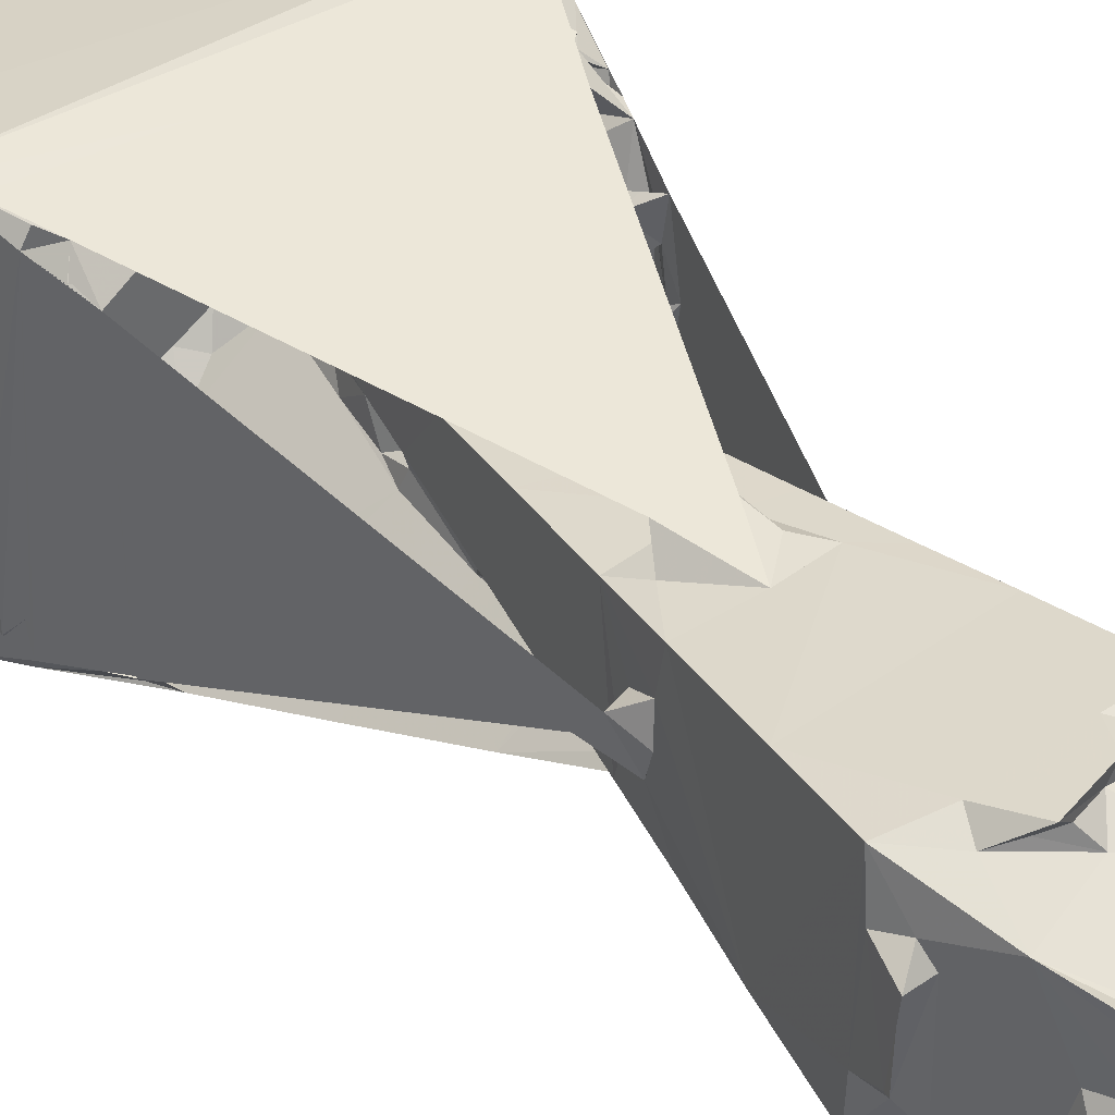
<metadata>
{"format":"obj","ext":"obj","renderer":"f3d","projection":"perspective","resolution":1024,"background":"white","views":[{"elev":39.8,"azim":144.4,"up":"+Y"}]}
</metadata>
<code>
v -405.4 306.4 0.01716
v -384.2 334.3 12.16
v -374.9 345.9 29.35
v -331.9 381.1 199.3
v -395.8 668.9 1.226
v -384.7 685.2 -0.0002461
v -379.9 660 16.67
v -372.4 652 33.96
v -354.8 405.6 120.4
v -365.4 376.4 136.2
v -356.4 396 221.8
v -330.7 604.7 233.1
v -35.23 308.1 0.2884
v -65.97 343.6 25.67
v -129.3 368 137.4
v -336 428.6 209.1
v -144.8 384.8 221.3
v -323.1 429.2 276.3
v -347.6 419.7 309.6
v -294.6 424 402
v -328.9 442.9 419.8
v -170.4 405.9 318.4
v -308.1 447 342.7
v -317.7 443.2 380.3
v -179.1 421.8 397.7
v -291.9 463.2 427.9
v -308.1 471.6 545.1
v -298.9 461.8 471.4
v -229.5 462 593.2
v -210.4 446 515.3
v -191.8 433.6 470.4
v -163 330.6 1016
v -227 466.2 635.6
v -209.9 453.5 566
v -200.5 429.9 592.7
v -214.6 441.9 663.8
v -193.5 422.9 531.9
v -201.3 479 672.7
v -227.2 454.2 719.6
v -208.7 486.3 710
v -257.1 437.6 803.6
v -240 478.7 797.8
v -344.1 378.6 1017
v -373.7 350.2 1083
v -368.8 419.4 1059
v -386.7 449.7 1013
v -377.3 454 1075
v -357.3 435.4 1018
v -284 428.5 886.6
v -300.7 420.2 927.5
v -251.1 444.4 866.3
v -268.2 337.1 1029
v -225.3 464.4 831.1
v -303.9 362.8 1036
v -281.2 345.4 1083
v -350.5 524.4 1020
v -203 333 1011
v -213.1 346.2 1036
v -200.5 373.6 1013
v -141.2 337.7 1069
v -347.9 373.5 1255
v -334.3 517.7 1366
v -76.84 359.9 1238
v -209 384.2 1372
v -324 396.8 1414
v -326.4 462.1 1419
v -275.8 392.7 1420
v -351.5 478.9 1447
v -456.5 296 1868
v -438.6 625.5 1840
v -253.3 359.8 1477
v -281 380.7 1538
v -270 398.1 1471
v -309.8 412.5 1509
v -318 500.1 1471
v -299.7 410.7 1589
v -299.2 505 1599
v -191.1 371.1 1436
v -318.6 319.5 1634
v -367 288.8 1753
v -105.4 321.4 1625
v -495.3 238.4 2027
v -522 191.7 2138
v -458.6 227.6 1991
v -515.1 401.6 2137
v -493.4 214.5 2245
v -476.3 269.5 1949
v -414.7 258.5 1871
v -448.1 294.2 1906
v -437.2 296.2 1880
v -440 288 1925
v -464.1 286.6 1924
v -444.6 450.3 1841
v -437.9 519.4 1822
v -453.9 401.3 1874
v -400.6 459.8 1850
v -373.2 565.6 1792
v -442 400.4 1909
v -461.6 404.7 1916
v -419.2 403.5 1887
v -450.8 469.7 1934
v -435.5 410.8 1928
v -460.1 659.7 1937
v -438.3 412.2 1898
v -409.2 429.9 1872
v -42.09 284.2 1770
v 18.79 248.3 1912
v 83.59 212.4 2051
v -200.8 441.6 1870
v 114.6 193.4 2148
v 87.8 216 2252
v 113.8 193.9 2124
v -463.7 239 2358
v -430.3 266.5 2485
v -395.6 294.8 2615
v -395.2 623.3 2573
v -344 579.9 2778
v 69.03 231.8 2325
v 17.94 275 2522
v -357.7 325.9 2758
v -324.3 563.9 2854
v -2.045 292 2600
v -21.27 308 2675
v -317.8 358.4 2907
v -51.71 333.7 2793
v -301.6 543.5 2947
v -280.5 389.1 3049
v -275.8 522.3 3050
v -106.6 379.6 3004
v -238.3 424.2 3208
v -254.3 504.4 3132
v -234.9 488.4 3208
v -129.5 400 3094
v -160.6 424.8 3211
v -213.2 470 3295
v -198.7 455 3347
v -471.2 532.8 -0.0005
v -471.2 545.1 -0.0005
v -404.7 655.3 1.519e-05
v -471.2 551.2 -0.0005
v -471.2 588 -0.0005
v -471.2 600.3 -0.0005
v -471.2 606.4 -0.0005
v -471.2 624.8 -0.0005
v -471.2 637 -0.0005
v -471.2 643.2 -0.0005
v -343.4 641.6 148.2
v -120.6 601.2 273.6
v -62.73 654.9 18.52
v -301.4 625.5 159.5
v -316.8 632.6 248.7
v -290.9 608.6 242.5
v -284.2 560.6 453.7
v -293.3 605.1 324
v -268.6 590.3 326.9
v -284.9 617.3 371.7
v -280.8 479.8 494.5
v -263 606.9 464.8
v -275.6 587.1 401.8
v -255 574.7 404.9
v -245.1 562.9 463.3
v -160.7 557.9 478.3
v -255.6 568.8 496.2
v -388.6 558.2 1010
v -288.7 467.5 550.6
v -277.6 487.5 638.2
v -264.6 495 556
v -261.8 505 721.9
v -258.7 495 607.8
v -241.5 485.2 687.5
v -252.9 537.6 594.9
v -246 511 657.4
v -219.8 528.2 674
v -211.2 533.2 610.4
v -227.6 547.7 547.3
v -243.2 562.9 588.9
v -246.5 595.2 535.3
v -227.4 571.4 633.7
v -254.2 516 772
v -285.5 551 848.4
v -230.8 516.3 708.1
v -210.1 474.7 733.1
v -200.4 509.6 699.8
v -240.6 498 784.4
v -261.8 526.4 822.4
v -238.7 529.8 824.6
v -214.5 478.1 807.3
v -194.9 534.4 799.5
v -207.3 552.8 726.7
v -205.6 512.4 770.6
v -186.7 657.4 995.1
v -273.3 658.7 1027
v -389.4 499.1 998.7
v -378.5 657.6 1085
v -352.9 591.6 1023
v -375.1 592.7 1067
v -352.9 631.8 1028
v -295.7 652.6 1081
v -286.2 538.2 891.8
v -308.8 587.4 938
v -194.3 544.7 856.2
v -128.8 581 951.6
v -232.8 607.2 989
v -259.9 632.6 1028
v -210.2 637.2 1006
v -152.6 644.1 1070
v -179.3 630 1019
v -352.8 631.8 1252
v -335.3 614.4 1362
v -88.86 616.7 1231
v -292.3 606.7 1405
v -212.3 605.2 1395
v -352.8 519.8 1459
v -355.7 501.3 1470
v -326.6 537.3 1455
v -315.4 594.5 1491
v -260.3 590.8 1505
v -264.1 604.9 1447
v -170.8 602.3 1499
v -307.7 500.6 1625
v -347.1 534.5 1725
v -305.9 509.4 1709
v -280.6 535.5 1720
v -297.4 577.6 1605
v -273.7 555.2 1751
v -149.8 559.4 1664
v -128.6 578.7 1512
v -248.7 622.3 1507
v -250.3 619.5 1487
v -173.1 622.4 1507
v -424 685.9 1935
v 55.98 696 2003
v -500.7 712.9 2119
v -482.4 690.4 2039
v -500.7 712.5 2150
v -475.1 691 2252
v -441.4 498.7 1846
v -449.5 584.8 1879
v -451.9 530.8 1927
v -462.3 538.7 1941
v -451.3 505.3 1953
v -434.9 514.6 1935
v -435.1 587.9 1899
v -439.7 563.9 1853
v -454.6 652.5 1914
v -441.3 600.7 1864
v -456.3 637 1948
v -444.5 561.1 1945
v -444.5 639.8 1952
v -398.8 505.8 1849
v -405.5 539.5 1870
v -404.6 600.9 1871
v -413.1 556.3 1888
v -409.6 608.4 1896
v -300.6 511.5 1846
v -285.9 506.3 1912
v -438.6 636.4 1931
v -452.3 656.7 2004
v -466.5 668.1 1967
v -442.4 692.4 1979
v -431.9 691.9 1976
v -301.7 524.5 1741
v -282.7 507.3 1767
v -268.4 517.8 1828
v -168.7 541.4 1796
v -255.9 538.7 1860
v -280.7 518.9 1874
v -263.1 509.2 1907
v -277.7 509.8 2001
v -236.9 517.7 1988
v -188.1 523.4 1930
v 27.68 687.5 1946
v -360.1 592.8 2110
v -454 673 2338
v -457.9 676 2073
v -420.8 650.7 2120
v -439.4 684.8 2125
v -454.6 694.9 1997
v -441.1 696.2 2110
v -422.3 711.8 2112
v -392.6 621.1 2112
v 87.3 690.7 2254
v -401.3 689.6 2133
v -350.4 631.7 2135
v 75.9 683.2 2136
v -317.6 553.3 2092
v -260.1 505.1 2086
v -304.9 584.3 2133
v -290.8 550.6 2124
v -255 516 2125
v -201.6 461.6 2004
v -201.7 455 2090
v -213.6 500.5 2108
v -184.5 478.3 2132
v -231.8 535.5 2135
v 78.84 711.8 2113
v 117.3 714.6 2137
v -430.8 653.4 2430
v 62.78 670.5 2349
v 27.5 641.6 2486
v 0.6299 619.6 2590
v -364.3 597.9 2693
v -26.15 597.7 2694
v -64.23 566.4 2842
v -97.78 539.1 2972
v -167.8 482.4 3238
v -55.51 329.6 10.29
v -95.38 356.9 140.1
v -76.98 354.2 77.68
v -81.45 588.2 102.2
v -122.8 364.6 247.6
v -120.3 402.9 285.7
v -34.51 683.5 0.0808
v -148.3 386.3 273.2
v -146.8 381 346
v -155.2 432.9 448.1
v -165.3 399.7 428.6
v -179.9 415 506.9
v -134.4 535.1 353
v -192 478.7 628.6
v -136.3 432.4 871.7
v -170.1 482.4 744.9
v -150.2 496.8 671.4
v -51.81 538.2 1010
v -137.7 418.7 917.1
v -169.2 474.7 855.8
v -146.5 470.9 904.2
v -123.5 367.3 1016
v -87.31 369.8 1015
v -53.25 337.5 1081
v -65.34 401.5 1038
v -92.67 535 1017
v -55.3 406.7 1078
v -48.49 428.8 1024
v -61.84 558.7 1069
v -97.57 379 1360
v -105.7 438.8 1417
v -100.1 485.4 1399
v -155.6 392 1445
v -170.8 366.1 1518
v -182.1 384.6 1484
v -173.1 396.7 1530
v -113.9 397.5 1471
v -159.3 394.6 1493
v -134.6 418 1605
v -154.4 409.1 1588
v -112.1 434.5 1459
v -80.21 459.8 1467
v -76.8 461.7 1478
v -165.1 372.7 1617
v -183.2 389.3 1641
v -172.8 415.9 1613
v -182.1 410.1 1689
v -150.9 435.2 1713
v 55.75 271.9 1927
v 62.18 659.1 1948
v -86.13 500.6 1447
v -174.9 394.8 1752
v -165.3 417.9 1719
v -176.4 432.6 1746
v -181.9 434 1861
v -175.9 408.5 1869
v -173.7 457.1 1858
v -184.3 420.3 1906
v -185.3 466.8 1931
v -189.6 432.4 1976
v 28.39 250 1992
v 31.82 244.1 1945
v 49.55 284 1905
v 56.44 273.9 1929
v 67.47 258.5 1967
v 72.42 265 1984
v 87.06 679.7 2032
v 72.4 668.5 1984
v -147.3 413 2111
v -163.1 448.3 2131
v -121.2 419.7 2132
v -101.7 371 2091
v -47.44 325.3 2093
v -74.29 363.2 2119
v -70.46 389.7 2134
v -33.35 345 2133
v 3.459 288.3 2110
v -17.94 318.3 2126
v 39.11 295.1 2133
v 72.61 236.9 2004
v 62.66 242.9 2040
v 89.61 229.7 2041
v 100.6 240.8 2074
v 65.39 230.2 2086
v 90.13 239.9 2124
v 91.9 272.3 2048
v 66.68 255.3 2131
v 100.2 250.9 2106
v 41.24 255.5 2432
v -79.13 357 2900
v -122.1 515.9 3066
v -99.55 578.7 188.3
v -74.46 623.8 139.2
v -85.92 595 251.6
v -121.9 563.1 354.8
v -118.4 551.9 277.2
v -101.2 577 242.2
v -110.5 574 294.3
v -98.51 569.5 349.5
v -149.3 525.7 430.7
v -174.1 490.4 544
v -158.4 521.1 504.9
v -143.3 542.7 457.6
v -121.5 550 385.5
v -113.1 539.5 474.9
v -162.3 517.7 557.6
v -132 517.5 575.4
v -170.4 511.8 604.3
v -180.4 498.8 651.8
v -178.3 473.9 795.8
v -190 514.6 819.4
v -158.6 563.4 878.8
v -69.42 514.4 1035
v -81.85 565.9 1032
v -67.82 636.1 1082
v -139.6 623.3 1034
v -112.6 593.7 1400
v -109.4 529.7 1410
v -155 589.2 1471
v -98.22 463 1445
v -114.8 509.6 1452
v 72.99 699.4 2035
v 38.01 694.9 1995
v 102.9 673.6 2096
v -424.4 454.2 1844
v -420.2 507.3 1850
v -428.1 615.8 1867
v -444.9 677.3 1994
f 1 2 5
f 2 7 5
f 2 3 7
f 3 10 9
f 3 4 10
f 4 11 10
f 3 9 12
f 1 13 2
f 2 14 3
f 10 11 16
f 10 16 9
f 3 14 4
f 14 15 4
f 11 18 16
f 11 19 18
f 19 11 20
f 11 4 20
f 19 23 18
f 19 20 21
f 19 24 23
f 19 21 24
f 4 22 20
f 4 17 22
f 20 22 25
f 24 21 26
f 21 20 27
f 21 28 26
f 20 30 29
f 25 31 20
f 20 31 30
f 20 29 33
f 29 30 34
f 30 37 34
f 35 33 29
f 35 36 33
f 36 40 39
f 36 38 40
f 39 41 42
f 43 44 45
f 45 44 47
f 46 45 47
f 46 48 45
f 51 41 53
f 49 41 51
f 49 51 50
f 51 53 50
f 43 54 44
f 54 55 44
f 54 52 55
f 50 43 56
f 43 45 48
f 52 57 32
f 52 32 55
f 57 52 58
f 43 59 58
f 55 32 60
f 52 54 58
f 43 58 54
f 50 59 43
f 44 61 47
f 61 62 47
f 44 55 61
f 55 60 61
f 61 60 63
f 61 65 66
f 61 67 65
f 61 64 67
f 61 63 64
f 69 70 68
f 65 67 73
f 65 73 74
f 72 74 73
f 74 77 75
f 74 76 77
f 71 73 67
f 67 64 71
f 64 78 71
f 71 72 73
f 71 79 72
f 72 79 76
f 72 76 74
f 77 76 79
f 71 81 79
f 83 85 82
f 82 85 87
f 88 91 90
f 69 90 89
f 90 91 89
f 69 89 92
f 69 92 87
f 87 88 84
f 87 92 88
f 88 92 91
f 69 94 93
f 69 93 95
f 80 96 77
f 80 88 96
f 96 97 77
f 69 95 90
f 89 98 99
f 95 100 90
f 89 99 92
f 99 101 92
f 89 91 98
f 98 91 102
f 92 102 91
f 92 101 102
f 104 100 95
f 69 103 70
f 69 87 103
f 102 99 98
f 88 90 105
f 88 105 96
f 105 90 100
f 431 96 105
f 88 107 84
f 80 106 88
f 79 80 77
f 84 82 87
f 84 83 82
f 83 84 112
f 84 108 112
f 83 110 86
f 86 110 111
f 86 113 83
f 113 116 83
f 114 116 113
f 116 114 117
f 86 118 113
f 114 115 117
f 115 123 120
f 120 125 124
f 120 124 126
f 115 126 121
f 115 120 126
f 126 124 128
f 124 127 128
f 124 129 127
f 127 130 131
f 127 134 130
f 130 136 135
f 1 139 138
f 137 138 140
f 137 1 138
f 137 140 1
f 138 139 6
f 140 138 6
f 140 6 1
f 6 139 142
f 141 142 143
f 141 6 142
f 141 143 6
f 7 3 8
f 1 5 139
f 3 12 8
f 143 139 144
f 143 142 139
f 143 144 6
f 144 145 146
f 144 139 145
f 144 146 6
f 145 139 5
f 146 145 5
f 146 5 6
f 5 7 6
f 12 147 8
f 9 16 12
f 8 148 149
f 147 150 8
f 12 151 147
f 152 147 151
f 147 152 150
f 150 152 148
f 8 150 148
f 16 18 12
f 18 153 12
f 18 23 153
f 154 156 155
f 24 26 23
f 21 27 28
f 26 157 153
f 26 28 157
f 28 27 157
f 23 26 153
f 12 153 158
f 156 159 155
f 155 159 160
f 160 159 158
f 160 162 155
f 160 161 162
f 160 158 161
f 161 158 163
f 152 151 154
f 154 155 152
f 12 156 151
f 154 151 156
f 152 155 148
f 12 158 156
f 159 156 158
f 27 20 33
f 27 165 157
f 165 27 167
f 27 33 166
f 27 169 167
f 27 166 169
f 166 33 170
f 157 165 167
f 157 171 153
f 157 167 171
f 167 169 171
f 166 172 169
f 169 172 171
f 34 35 29
f 171 158 153
f 163 177 175
f 163 158 177
f 175 177 176
f 171 176 177
f 163 175 161
f 176 174 175
f 174 176 178
f 173 174 178
f 171 178 176
f 168 166 170
f 166 181 172
f 166 168 181
f 36 170 33
f 39 170 36
f 40 182 39
f 168 170 184
f 168 184 179
f 168 179 181
f 39 184 170
f 39 42 184
f 39 182 41
f 187 41 182
f 181 179 188
f 183 189 190
f 179 186 188
f 172 181 178
f 173 189 183
f 173 178 189
f 172 178 171
f 181 189 178
f 189 181 188
f 158 171 177
f 46 164 193
f 46 47 164
f 193 164 56
f 193 56 46
f 47 194 164
f 46 56 48
f 164 195 56
f 164 196 195
f 164 194 196
f 196 194 197
f 195 196 197
f 197 194 198
f 49 200 199
f 49 50 200
f 179 185 180
f 180 199 200
f 199 180 42
f 180 200 186
f 41 49 42
f 41 187 53
f 184 185 179
f 184 42 185
f 49 199 42
f 185 42 180
f 179 180 186
f 186 201 188
f 186 202 201
f 43 48 56
f 50 56 200
f 200 56 195
f 200 195 197
f 186 200 203
f 197 204 200
f 197 192 204
f 192 197 198
f 200 204 203
f 192 191 204
f 203 204 205
f 203 205 207
f 205 204 191
f 192 206 191
f 192 198 206
f 47 208 194
f 62 208 47
f 61 66 62
f 62 209 208
f 194 210 198
f 208 209 211
f 194 208 210
f 208 211 210
f 68 62 66
f 68 213 62
f 68 214 69
f 68 70 213
f 214 213 69
f 69 213 94
f 66 75 68
f 62 213 215
f 68 75 214
f 214 215 213
f 214 75 215
f 66 65 75
f 65 74 75
f 62 215 216
f 62 216 209
f 215 75 216
f 77 221 220
f 75 77 224
f 75 224 216
f 216 224 217
f 77 220 224
f 220 223 224
f 223 225 224
f 217 224 226
f 226 227 217
f 209 216 211
f 211 216 217
f 217 218 211
f 211 218 212
f 218 229 212
f 212 229 230
f 218 228 229
f 218 217 228
f 217 219 228
f 228 231 229
f 228 230 231
f 231 232 229
f 87 85 233
f 85 235 233
f 85 236 235
f 77 97 221
f 94 213 70
f 431 93 94
f 237 93 431
f 96 431 94
f 432 96 94
f 94 237 432
f 93 238 95
f 93 237 238
f 95 238 104
f 99 239 101
f 239 240 101
f 101 240 241
f 99 242 239
f 99 102 242
f 102 101 242
f 101 241 242
f 237 244 238
f 237 94 244
f 70 244 94
f 238 243 104
f 252 244 70
f 244 246 238
f 70 103 245
f 239 248 240
f 242 248 239
f 242 241 248
f 240 248 247
f 240 249 241
f 240 247 249
f 248 241 249
f 237 431 105
f 237 105 251
f 105 100 251
f 251 250 432
f 432 237 251
f 96 250 252
f 100 104 243
f 251 100 253
f 100 243 253
f 96 252 97
f 252 250 251
f 251 253 244
f 246 244 253
f 251 244 252
f 246 253 254
f 253 243 254
f 252 255 97
f 256 255 252
f 257 258 256
f 433 252 70
f 70 246 433
f 238 245 243
f 238 246 245
f 246 70 245
f 259 247 103
f 259 258 247
f 243 245 257
f 103 247 248
f 249 257 245
f 247 258 249
f 249 258 257
f 260 245 261
f 245 260 231
f 260 261 259
f 254 252 433
f 433 246 254
f 254 243 257
f 254 256 252
f 254 257 256
f 220 221 222
f 221 262 222
f 220 222 223
f 222 262 223
f 221 263 262
f 221 255 263
f 263 255 264
f 262 225 223
f 262 263 225
f 97 255 221
f 225 226 224
f 226 225 265
f 263 266 225
f 263 264 266
f 225 266 265
f 255 267 264
f 268 267 256
f 268 256 269
f 267 255 256
f 264 267 266
f 267 268 266
f 266 271 265
f 268 270 266
f 270 271 266
f 231 260 232
f 231 230 272
f 231 272 261
f 103 87 233
f 103 233 234
f 85 274 236
f 103 234 259
f 434 278 258
f 275 277 276
f 260 259 234
f 278 275 258
f 278 434 261
f 258 261 434
f 259 261 258
f 234 233 260
f 278 280 275
f 275 280 279
f 275 279 277
f 281 269 258
f 275 281 258
f 275 276 281
f 281 273 269
f 260 233 232
f 279 280 277
f 273 281 284
f 281 276 284
f 276 283 284
f 284 283 285
f 276 277 283
f 277 280 283
f 258 269 256
f 273 286 269
f 289 286 288
f 273 288 286
f 286 287 269
f 286 289 287
f 290 287 289
f 269 270 268
f 269 287 270
f 270 293 271
f 270 287 293
f 287 290 293
f 291 293 292
f 292 293 294
f 290 295 293
f 290 289 295
f 289 288 295
f 288 285 295
f 278 296 280
f 261 232 278
f 232 233 297
f 273 284 288
f 284 285 288
f 233 235 297
f 235 282 297
f 235 236 282
f 283 280 296
f 83 298 85
f 85 298 274
f 83 116 298
f 274 298 299
f 236 274 282
f 117 302 116
f 115 121 117
f 302 117 304
f 127 131 128
f 130 132 131
f 128 131 305
f 305 131 306
f 126 128 305
f 130 135 132
f 13 307 2
f 2 307 14
f 1 6 13
f 15 17 4
f 15 308 17
f 14 308 15
f 308 14 309
f 311 17 308
f 308 312 311
f 308 309 312
f 309 14 310
f 6 313 13
f 311 314 17
f 311 315 314
f 311 312 315
f 17 314 22
f 22 315 25
f 22 314 315
f 315 317 25
f 315 312 316
f 315 316 317
f 317 316 318
f 317 318 31
f 25 317 31
f 31 318 30
f 318 35 37
f 318 316 320
f 37 30 318
f 37 35 34
f 35 318 36
f 318 38 36
f 318 320 38
f 321 322 323
f 187 325 53
f 321 325 187
f 53 325 50
f 326 327 321
f 321 327 325
f 57 58 59
f 57 59 328
f 57 328 32
f 50 325 59
f 59 325 329
f 59 329 328
f 328 60 32
f 328 330 60
f 328 329 330
f 329 331 330
f 325 332 329
f 331 333 330
f 329 332 331
f 331 334 333
f 60 330 63
f 330 333 63
f 63 336 64
f 337 336 63
f 344 78 339
f 344 340 78
f 71 78 81
f 78 340 81
f 64 339 78
f 64 336 339
f 339 336 343
f 341 344 342
f 341 342 340
f 339 343 344
f 344 345 342
f 342 345 346
f 344 343 345
f 336 337 343
f 343 337 347
f 348 349 347
f 342 350 340
f 81 340 350
f 79 81 80
f 350 351 81
f 342 346 350
f 352 346 345
f 351 352 353
f 350 346 351
f 352 351 346
f 353 352 354
f 352 345 354
f 80 81 106
f 106 107 88
f 107 108 84
f 351 358 81
f 360 358 359
f 353 354 359
f 353 358 351
f 353 359 358
f 359 354 360
f 361 362 358
f 358 360 361
f 361 360 363
f 360 354 363
f 81 358 106
f 358 362 106
f 361 363 109
f 362 361 364
f 109 364 361
f 364 109 365
f 364 365 366
f 364 366 362
f 366 367 362
f 367 366 292
f 362 107 106
f 107 368 108
f 355 107 367
f 355 367 368
f 371 108 368
f 369 107 355
f 368 370 355
f 371 372 370
f 362 367 107
f 355 370 356
f 370 373 371
f 369 373 370
f 356 370 374
f 83 112 110
f 291 292 366
f 375 292 376
f 378 379 367
f 292 378 367
f 378 380 379
f 382 379 380
f 375 378 292
f 375 377 378
f 380 378 381
f 378 377 381
f 375 376 377
f 377 285 381
f 379 383 367
f 379 384 383
f 390 391 389
f 371 367 372
f 368 367 371
f 386 367 387
f 386 372 367
f 108 371 388
f 387 389 392
f 386 387 392
f 386 392 372
f 367 383 390
f 387 367 390
f 383 393 390
f 393 383 385
f 389 387 390
f 391 390 393
f 384 379 382
f 371 373 388
f 380 381 382
f 384 382 385
f 382 285 385
f 381 285 382
f 383 384 385
f 385 285 393
f 393 285 391
f 108 388 112
f 389 391 394
f 392 389 373
f 388 297 112
f 110 282 111
f 110 297 282
f 113 118 395
f 86 111 118
f 114 119 115
f 113 395 114
f 395 119 114
f 111 282 118
f 119 301 122
f 124 125 396
f 120 123 125
f 119 122 115
f 115 122 123
f 122 301 123
f 124 396 129
f 125 304 396
f 129 133 127
f 127 133 134
f 133 397 134
f 130 134 136
f 307 149 14
f 14 149 310
f 309 398 312
f 309 310 398
f 398 310 399
f 8 149 7
f 7 313 6
f 313 7 149
f 310 149 399
f 149 148 399
f 148 400 399
f 398 399 400
f 307 13 149
f 149 13 313
f 155 162 148
f 398 402 312
f 402 319 312
f 398 403 402
f 402 403 404
f 403 400 404
f 403 398 400
f 402 401 319
f 402 405 401
f 402 404 405
f 404 400 405
f 400 148 405
f 312 319 316
f 319 406 316
f 316 406 407
f 406 408 407
f 406 409 408
f 319 401 410
f 319 410 406
f 409 411 408
f 405 410 401
f 410 405 411
f 411 405 148
f 148 162 411
f 406 411 409
f 406 410 411
f 316 407 320
f 407 408 412
f 413 412 411
f 320 407 414
f 407 412 414
f 320 414 415
f 412 413 414
f 413 323 414
f 162 183 323
f 323 415 414
f 161 175 162
f 175 174 162
f 408 411 412
f 174 183 162
f 162 323 413
f 413 411 162
f 320 415 38
f 322 40 323
f 173 183 174
f 38 323 40
f 38 415 323
f 182 40 322
f 182 322 187
f 416 183 190
f 323 183 416
f 416 190 417
f 322 321 187
f 189 188 190
f 190 188 417
f 416 321 323
f 416 417 326
f 321 416 326
f 326 202 327
f 417 188 418
f 188 201 418
f 201 202 418
f 186 203 202
f 326 417 202
f 417 418 202
f 325 327 332
f 327 202 332
f 332 419 331
f 419 332 324
f 332 420 324
f 332 202 420
f 420 421 335
f 420 202 421
f 205 191 207
f 207 422 203
f 191 206 422
f 207 191 422
f 203 422 202
f 202 422 421
f 422 206 421
f 334 324 335
f 334 419 324
f 334 331 419
f 334 335 333
f 324 420 335
f 333 421 63
f 421 210 63
f 333 335 421
f 337 63 424
f 337 424 338
f 63 423 424
f 63 210 423
f 206 198 210
f 206 210 421
f 210 211 423
f 212 423 211
f 212 425 423
f 219 217 227
f 425 219 227
f 425 227 423
f 426 427 347
f 338 424 357
f 424 427 357
f 427 426 357
f 337 357 348
f 337 338 357
f 426 349 357
f 347 227 343
f 347 427 227
f 427 424 227
f 424 423 227
f 226 354 345
f 343 227 226
f 345 343 226
f 425 212 230
f 425 230 219
f 219 230 228
f 229 232 230
f 348 356 349
f 348 357 356
f 349 355 357
f 357 355 356
f 354 226 265
f 354 265 363
f 109 363 365
f 363 265 271
f 291 366 365
f 363 271 365
f 365 271 293
f 230 232 272
f 369 356 373
f 355 349 369
f 349 356 369
f 356 374 272
f 272 232 356
f 373 356 232
f 365 293 291
f 292 294 376
f 293 295 294
f 294 285 376
f 295 285 294
f 376 285 377
f 232 428 278
f 278 428 296
f 261 272 429
f 261 429 232
f 283 296 285
f 370 372 374
f 374 372 373
f 372 392 373
f 374 373 232
f 232 429 374
f 374 429 272
f 428 373 296
f 389 394 430
f 394 391 430
f 373 389 430
f 388 373 297
f 112 297 110
f 430 391 285
f 373 428 297
f 430 296 373
f 430 285 296
f 232 297 428
f 299 298 300
f 282 274 299
f 298 116 300
f 282 299 118
f 118 299 395
f 395 300 119
f 300 301 119
f 299 300 395
f 116 301 300
f 302 304 303
f 117 121 304
f 116 302 303
f 301 116 303
f 301 303 123
f 303 125 123
f 125 303 304
f 121 305 304
f 126 305 121
f 304 305 396
f 396 305 129
f 305 306 397
f 129 397 133
f 129 305 397
f 131 132 306
f 134 397 306
f 132 135 306
f 135 136 306
f 134 306 136
f 250 96 432
f 103 248 249
f 103 249 261
f 103 261 245
f 231 249 245
f 231 261 249
f 341 340 344
f 347 337 348
f 426 347 349
f 370 107 369
f 370 368 107

</code>
